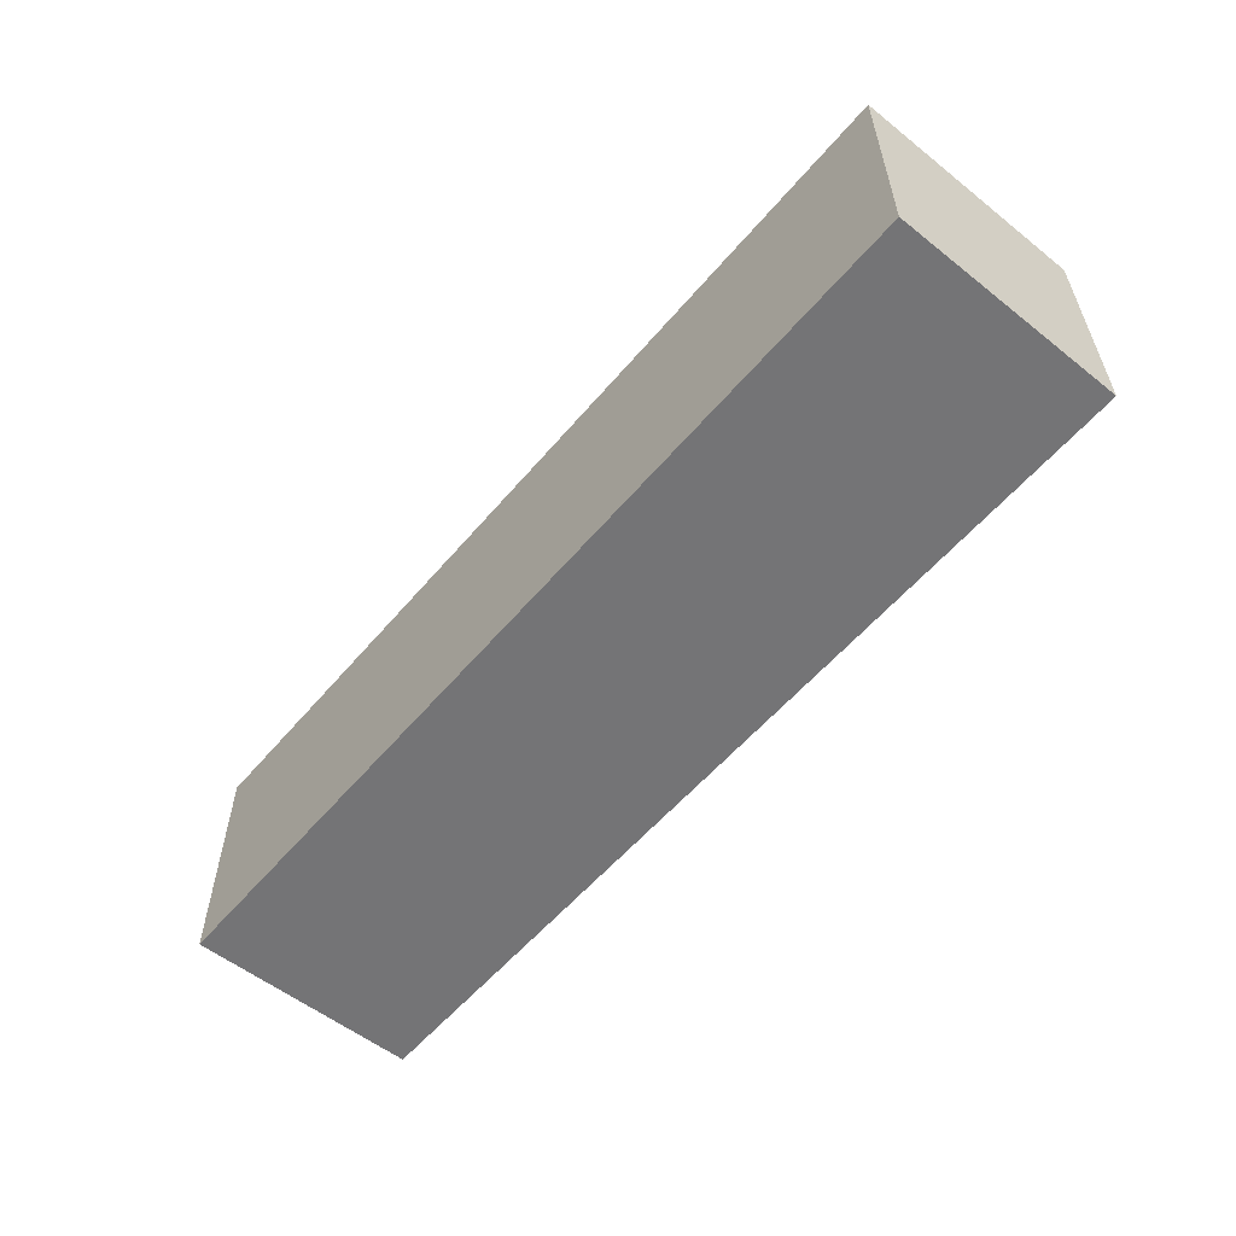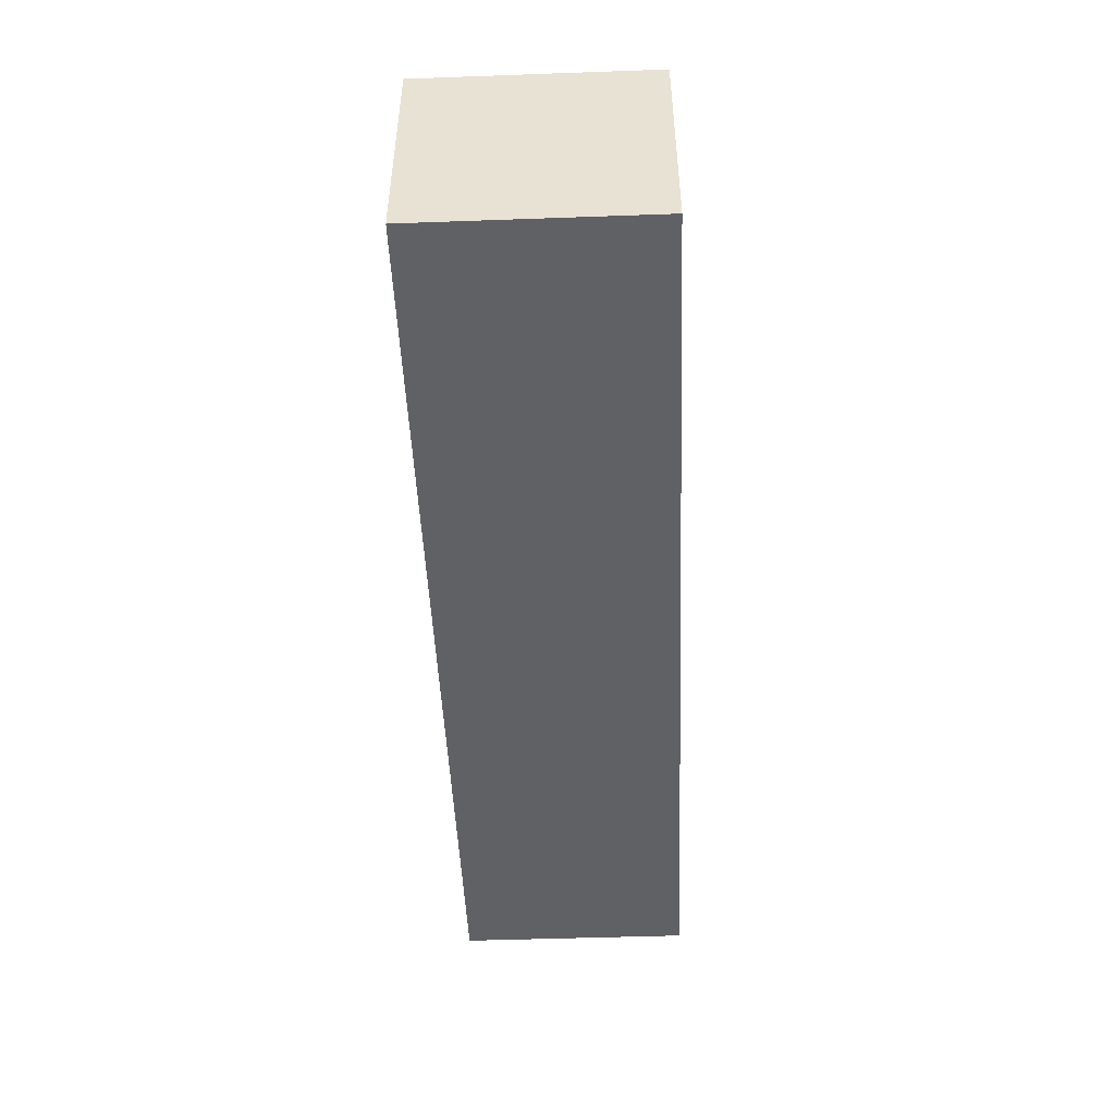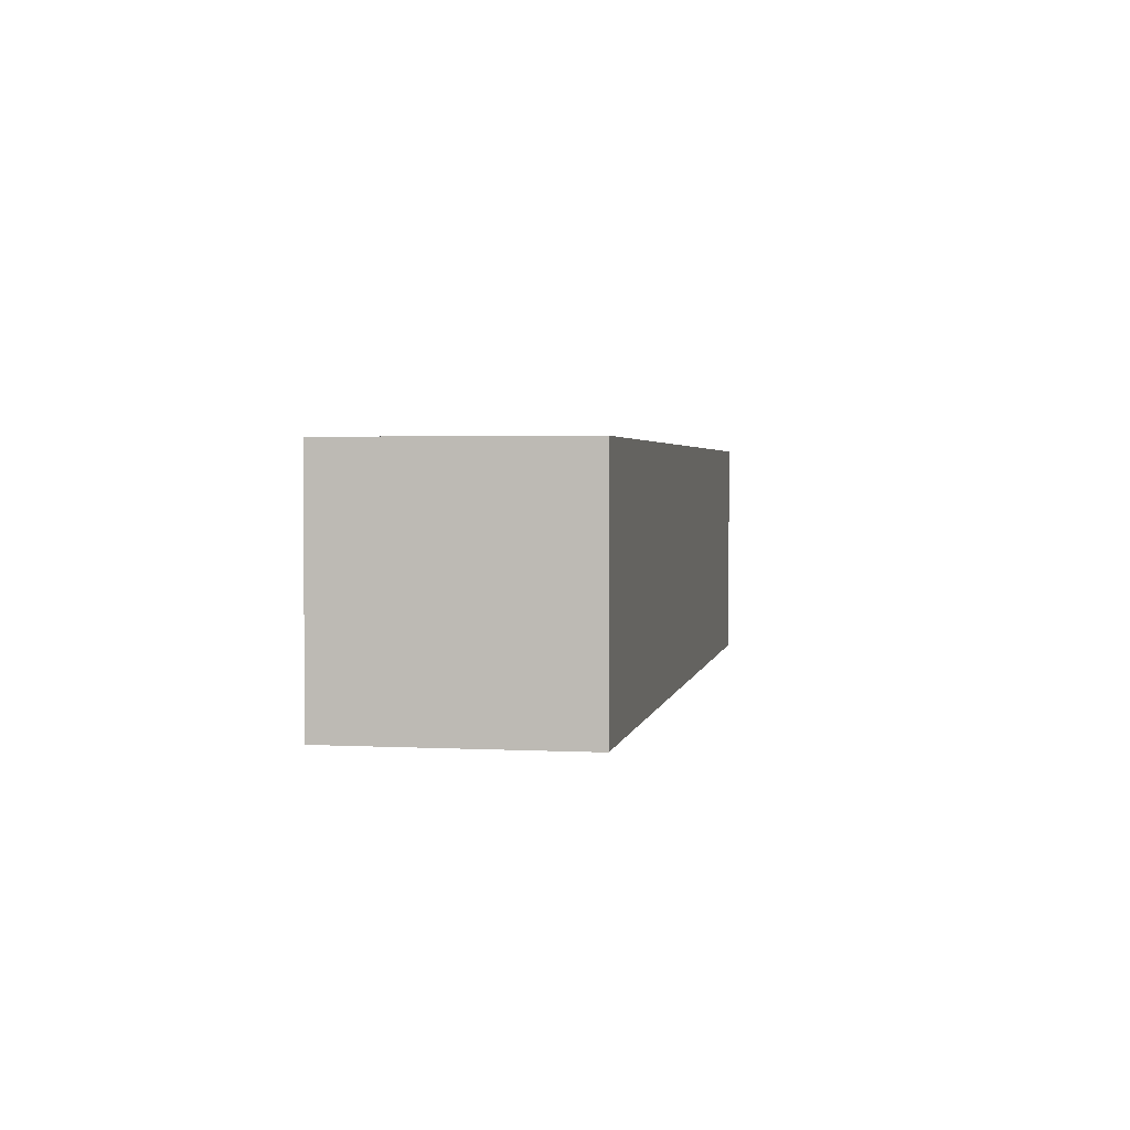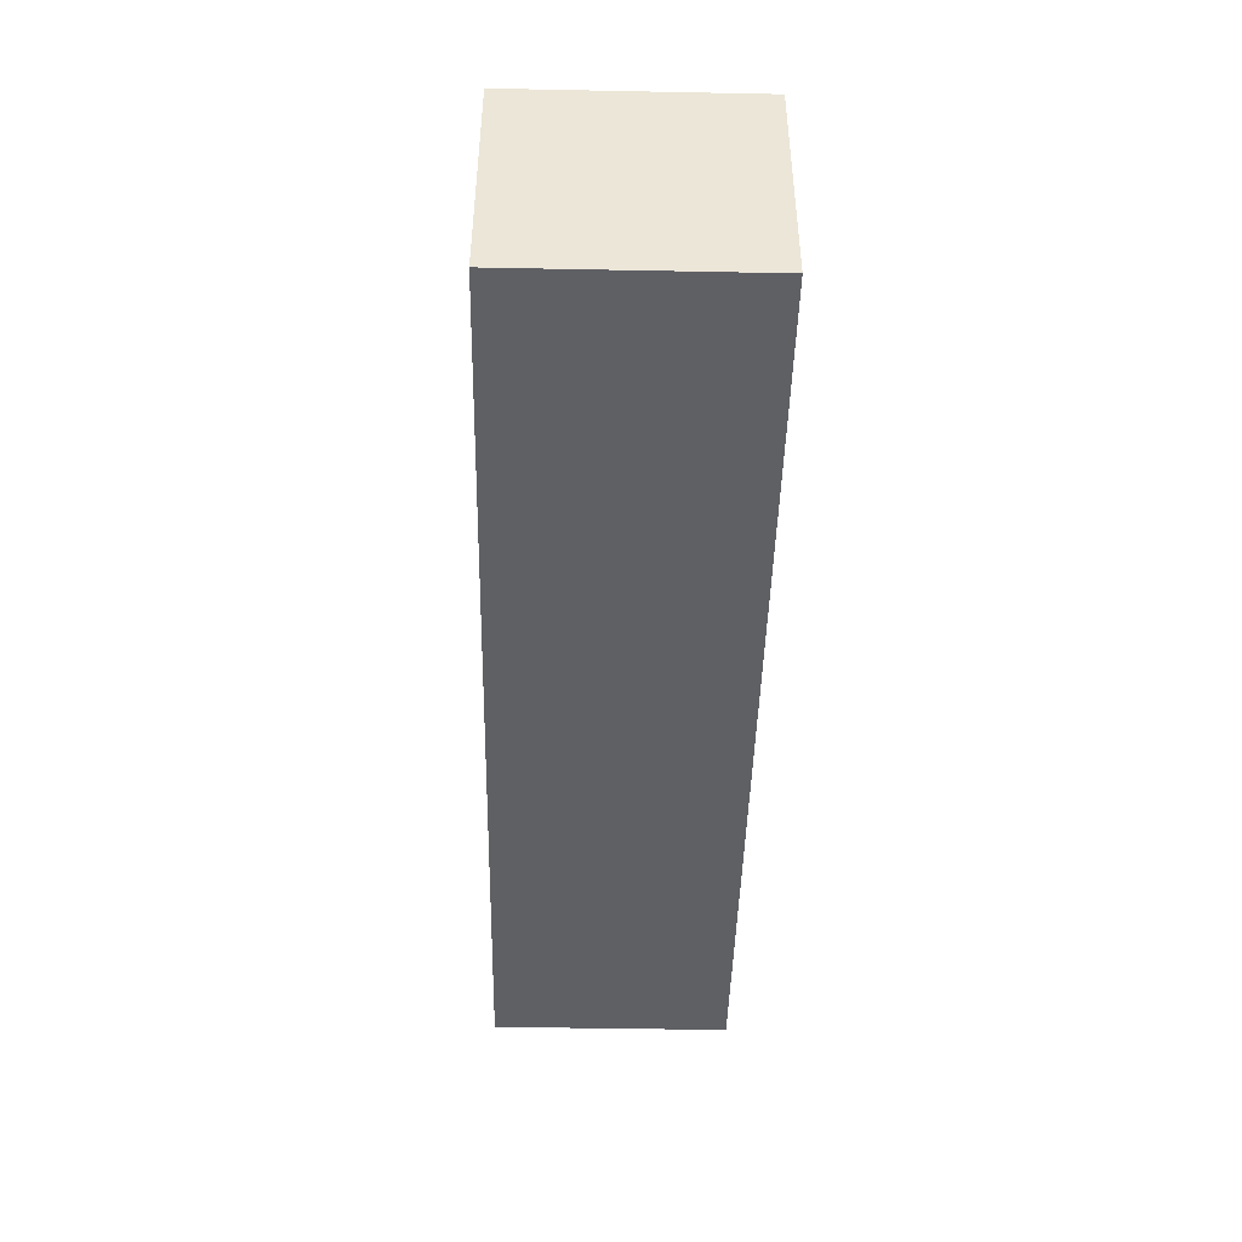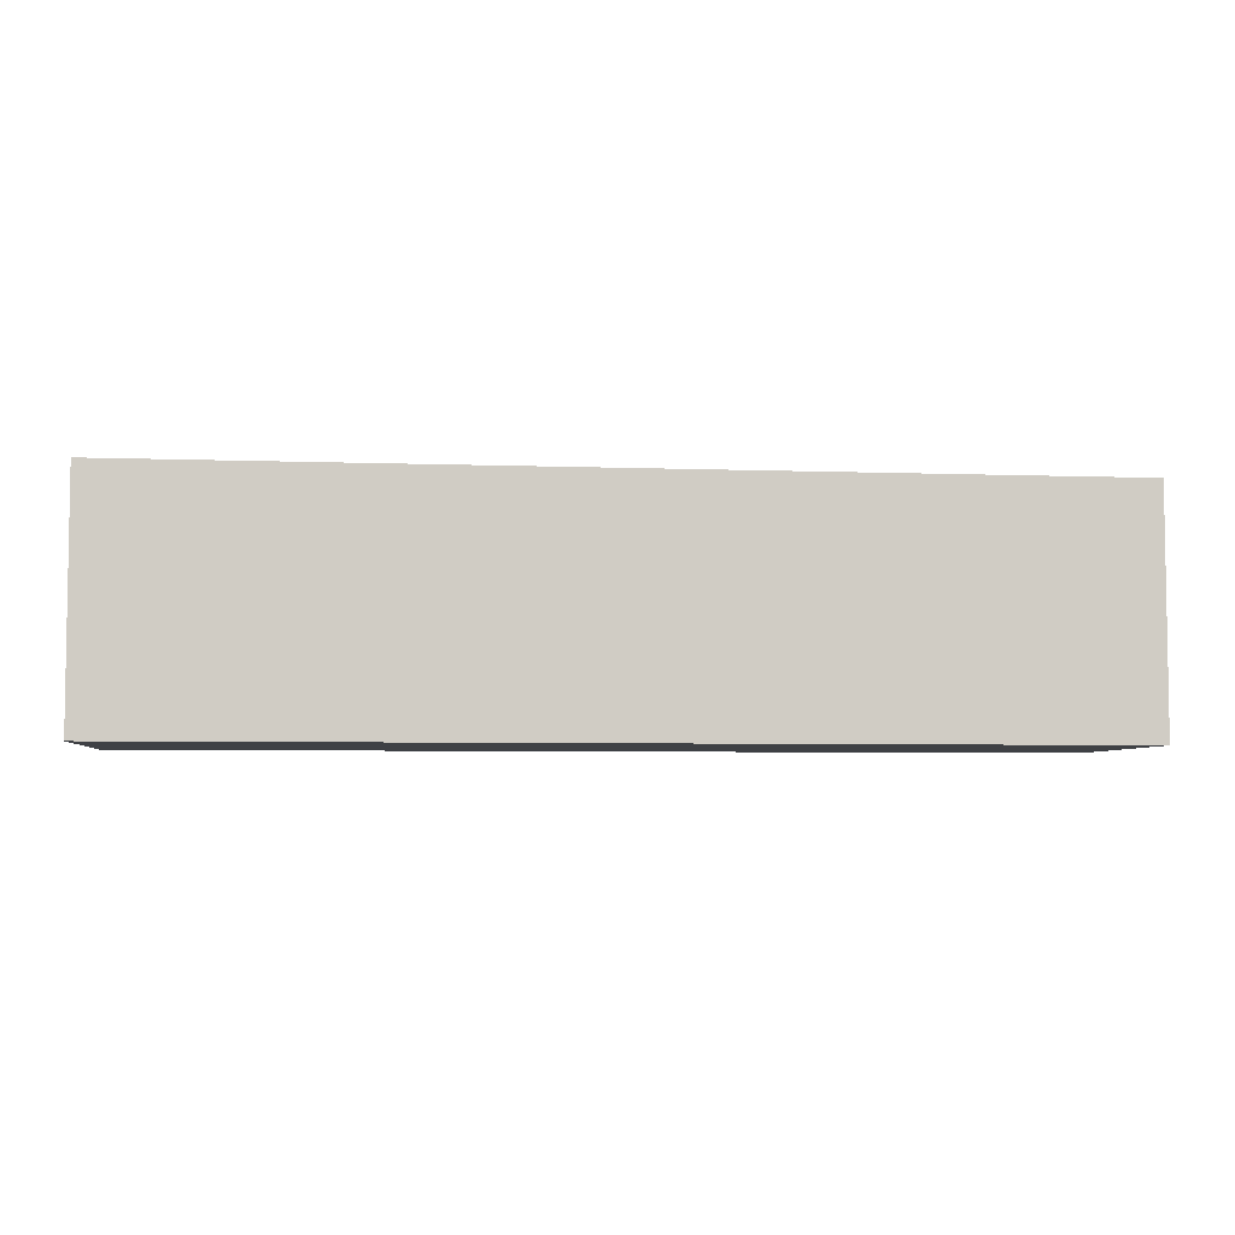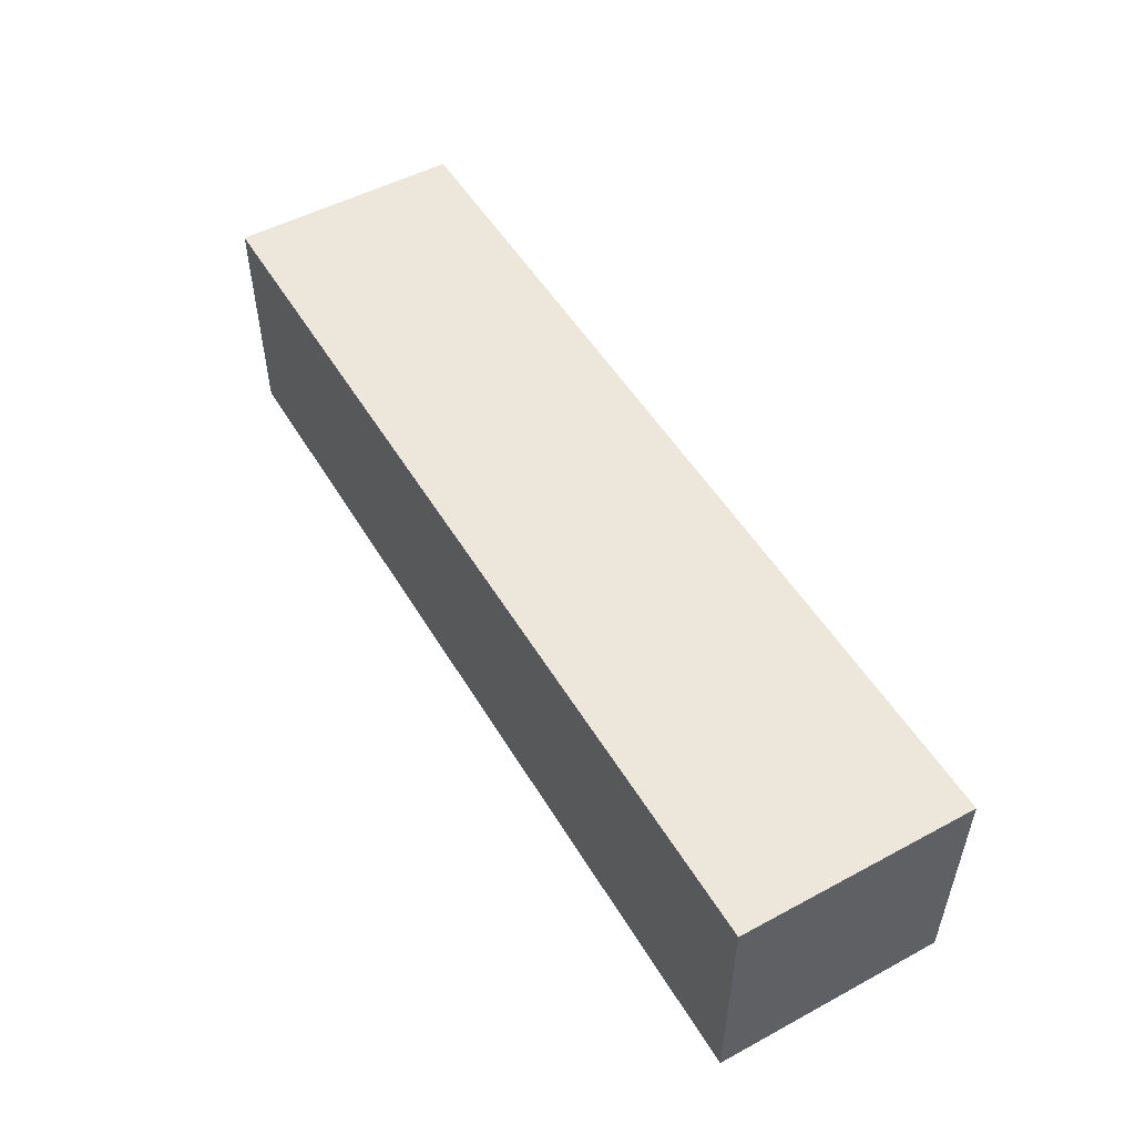
<metadata>
{"format":"obj","ext":"obj","renderer":"f3d","projection":"perspective","resolution":1024,"background":"white","views":[{"elev":-56.3,"azim":50.4,"up":"+Z"},{"elev":-47.7,"azim":-87.7,"up":"+Y"},{"elev":2.6,"azim":100.2,"up":"+Y"},{"elev":-44.7,"azim":88.7,"up":"+Z"},{"elev":-5.3,"azim":173.4,"up":"+Z"},{"elev":51.6,"azim":59.8,"up":"+Y"}]}
</metadata>
<code>
g Pads-3
v 16 0 18
v 16 0 17
v 16 1 18
v 16 1 17
v 20 0 18
v 20 0 17
v 20 1 18
v 20 1 17
v 16 0 18
v 16 1 18
v 17 0 18
v 17 1 18
v 19 0 18
v 19 1 18
v 20 0 18
v 20 1 18
v 16 0 17
v 16 1 17
v 17 0 17
v 17 1 17
v 19 0 17
v 19 1 17
v 20 0 17
v 20 1 17
v 16 0 18
v 17 0 18
v 19 0 18
v 20 0 18
v 16 0 17
v 17 0 17
v 19 0 17
v 20 0 17
v 16 1 18
v 17 1 18
v 19 1 18
v 20 1 18
v 16 1 17
v 17 1 17
v 19 1 17
v 20 1 17
f 3 2 1
f 4 2 3
f 5 6 7
f 7 6 8
f 11 10 9
f 12 10 11
f 13 12 11
f 14 12 13
f 15 14 13
f 16 14 15
f 17 18 19
f 19 18 20
f 19 20 21
f 21 20 22
f 21 22 23
f 23 22 24
f 29 26 25
f 30 27 26
f 30 26 29
f 31 28 27
f 31 27 30
f 32 28 31
f 33 34 37
f 34 35 38
f 37 34 38
f 35 36 39
f 38 35 39
f 39 36 40

</code>
